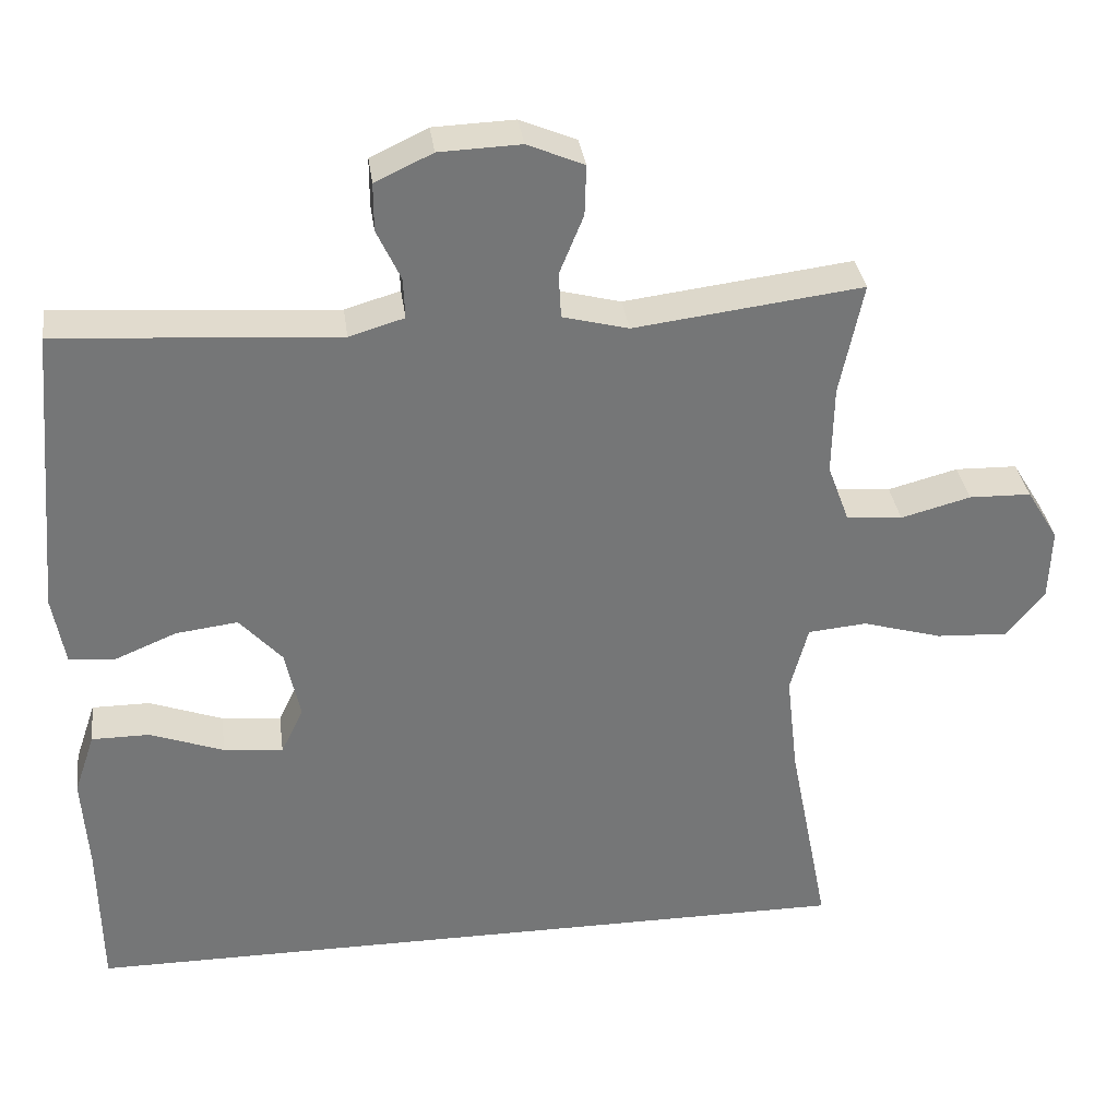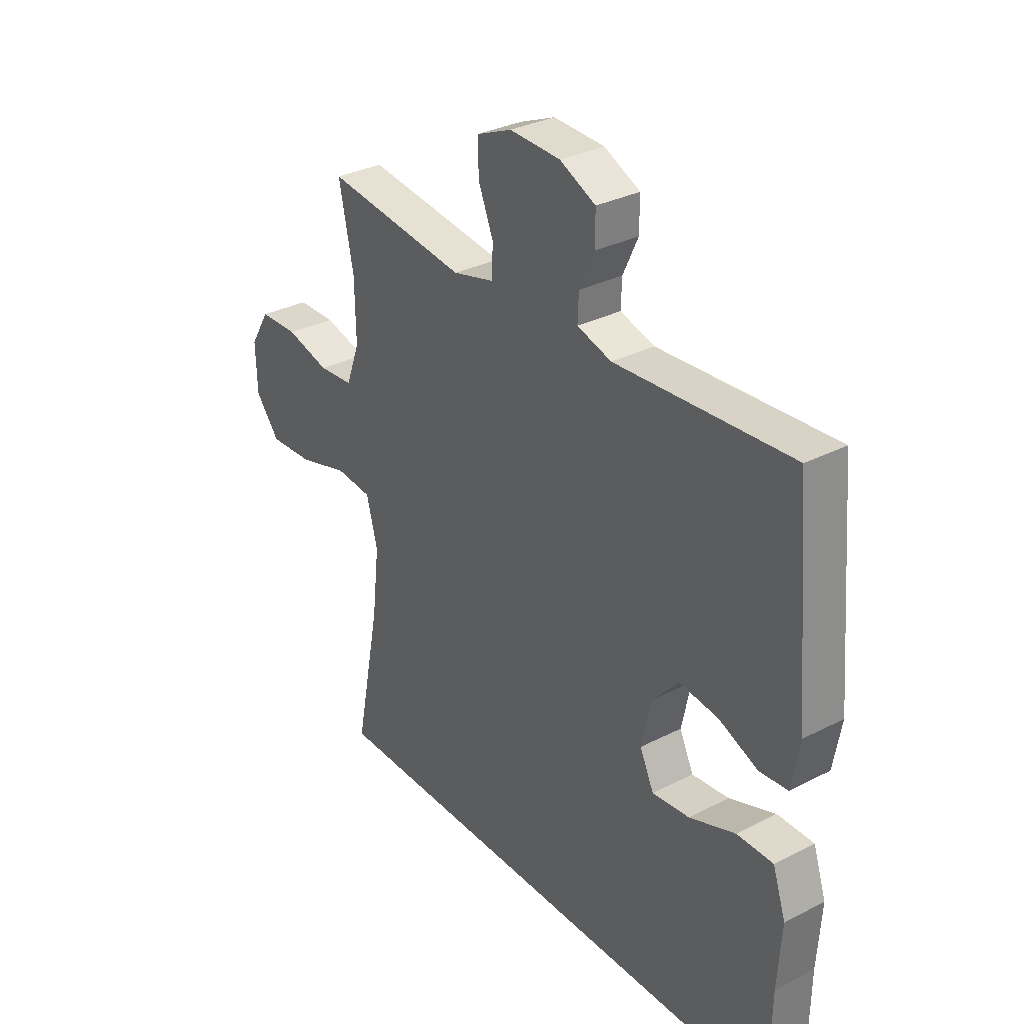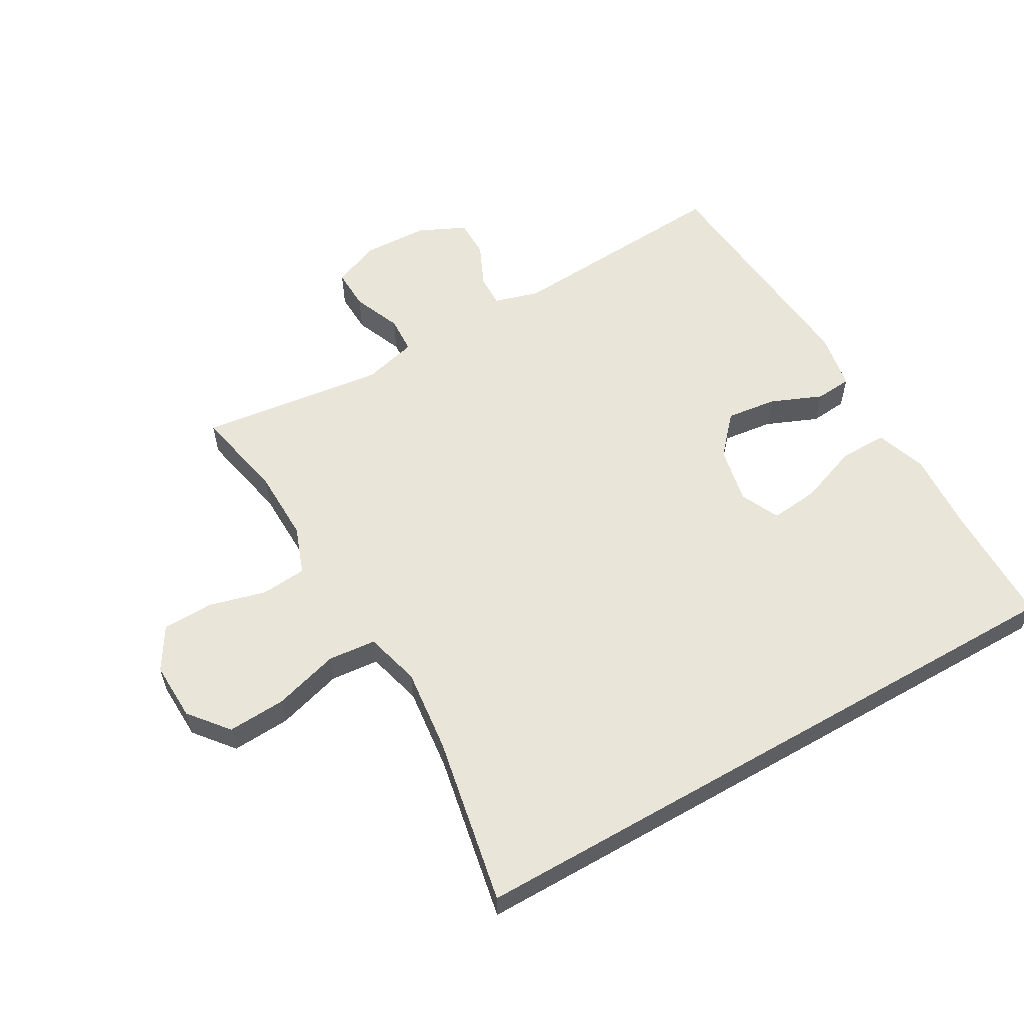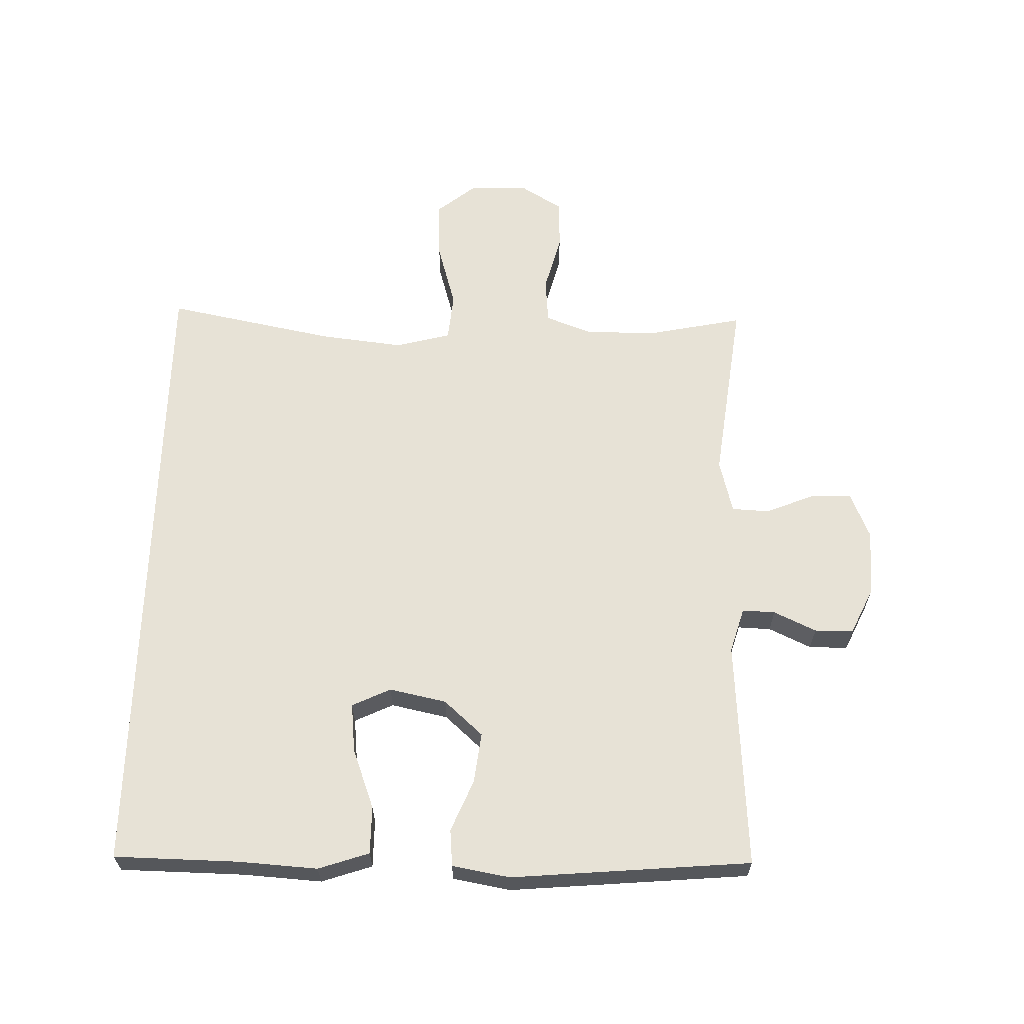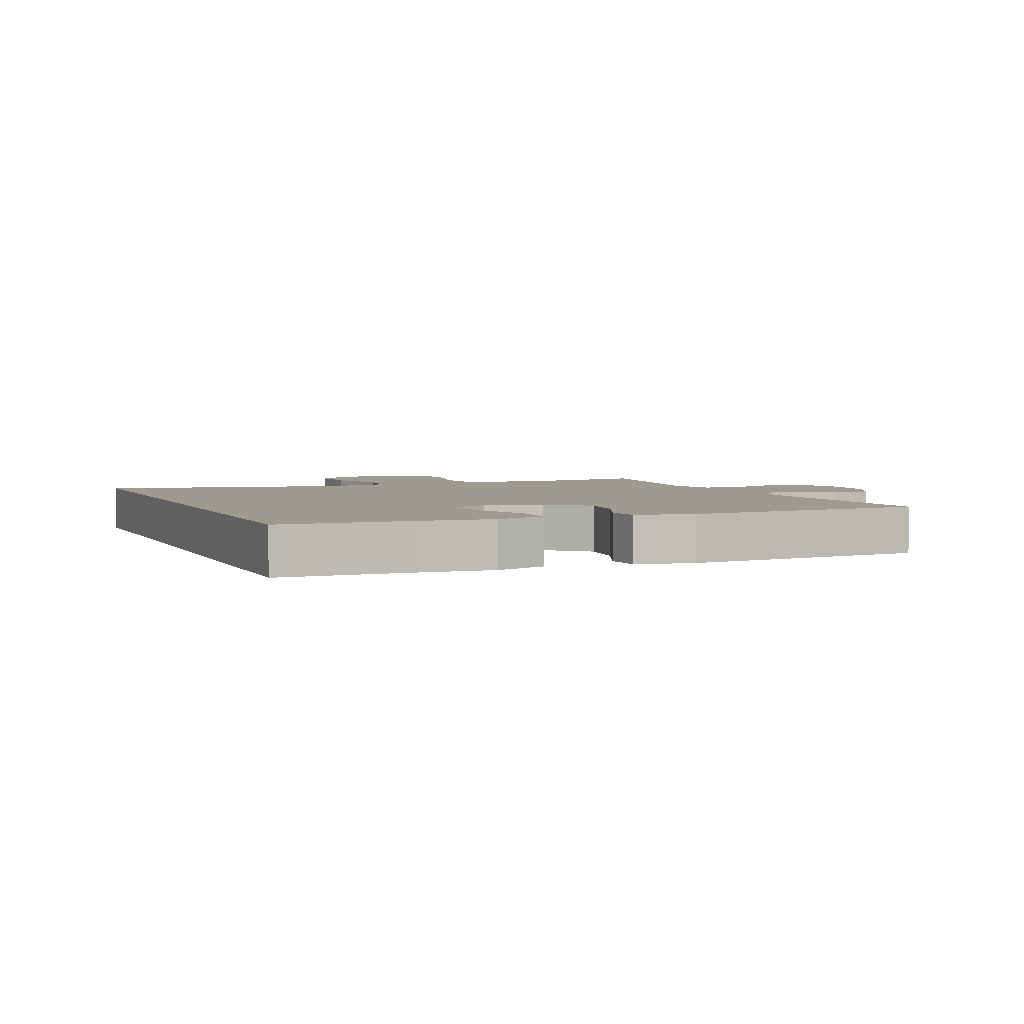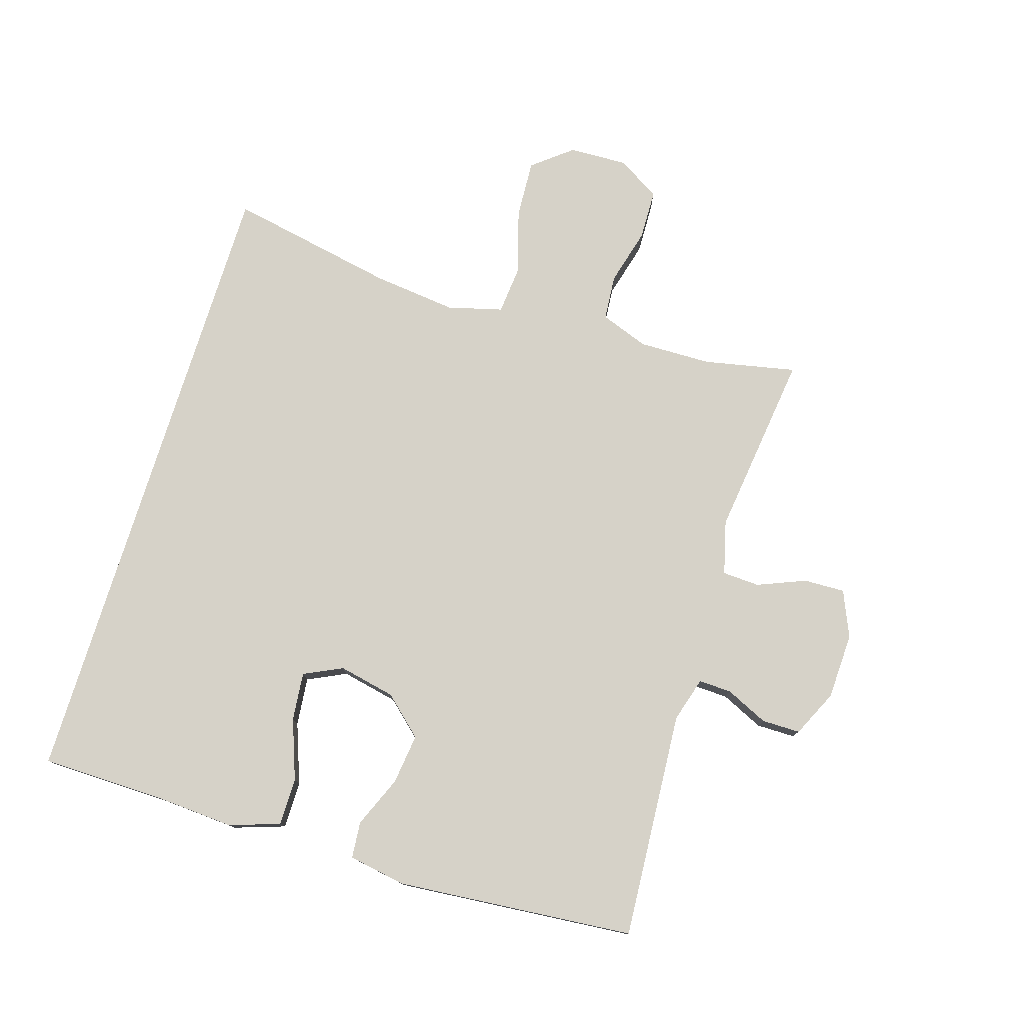
<metadata>
{"format":"obj","ext":"obj","renderer":"f3d","projection":"perspective","resolution":1024,"background":"white","views":[{"elev":33.7,"azim":-7.5,"up":"+Z"},{"elev":31.8,"azim":-125.9,"up":"+Z"},{"elev":57.9,"azim":150.1,"up":"+Y"},{"elev":63.2,"azim":-88.5,"up":"+Y"},{"elev":3.6,"azim":-112.3,"up":"+Y"},{"elev":77.7,"azim":-72.8,"up":"+Y"}]}
</metadata>
<code>
v 0.499 0.07 -0.5
v -0.516 0.07 -0.5
v -0.519 0.07 -0.303
v -0.527 0.07 -0.179
v -0.5 0.07 -0.099
v -0.425 0.07 -0.099
v -0.33 0.07 -0.134
v -0.253 0.07 -0.142
v -0.224 0.07 -0.081
v -0.243 0.07 0.009
v -0.298 0.07 0.07
v -0.378 0.07 0.06
v -0.459 0.07 0.026
v -0.517 0.07 0.031
v -0.533 0.07 0.122
v -0.5 0.07 0.5
v -0.139 0.07 0.476
v -0.068 0.07 0.497
v -0.07 0.07 0.549
v -0.101 0.07 0.616
v -0.101 0.07 0.677
v -0.027 0.07 0.712
v 0.078 0.07 0.716
v 0.151 0.07 0.685
v 0.149 0.07 0.62
v 0.118 0.07 0.544
v 0.121 0.07 0.485
v 0.206 0.07 0.463
v 0.5 0.07 0.5
v 0.47 0.07 0.354
v 0.468 0.07 0.239
v 0.496 0.07 0.163
v 0.568 0.07 0.157
v 0.658 0.07 0.181
v 0.738 0.07 0.179
v 0.779 0.07 0.112
v 0.776 0.07 0.019
v 0.726 0.07 -0.043
v 0.634 0.07 -0.038
v 0.531 0.07 -0.008
v 0.455 0.07 -0.015
v 0.432 0.07 -0.102
v 0.447 0.07 -0.234
v 0.499 0 -0.5
v -0.516 0 -0.5
v -0.519 0 -0.303
v -0.527 0 -0.179
v -0.5 0 -0.099
v -0.425 0 -0.099
v -0.33 0 -0.134
v -0.253 0 -0.142
v -0.224 0 -0.081
v -0.243 0 0.009
v -0.298 0 0.07
v -0.378 0 0.06
v -0.459 0 0.026
v -0.517 0 0.031
v -0.533 0 0.122
v -0.5 0 0.5
v -0.139 0 0.476
v -0.068 0 0.497
v -0.07 0 0.549
v -0.101 0 0.616
v -0.101 0 0.677
v -0.027 0 0.712
v 0.078 0 0.716
v 0.151 0 0.685
v 0.149 0 0.62
v 0.118 0 0.544
v 0.121 0 0.485
v 0.206 0 0.463
v 0.5 0 0.5
v 0.47 0 0.354
v 0.468 0 0.239
v 0.496 0 0.163
v 0.568 0 0.157
v 0.658 0 0.181
v 0.738 0 0.179
v 0.779 0 0.112
v 0.776 0 0.019
v 0.726 0 -0.043
v 0.634 0 -0.038
v 0.531 0 -0.008
v 0.455 0 -0.015
v 0.432 0 -0.102
v 0.447 0 -0.234
f 38 39 40
f 37 38 40
f 36 37 40
f 35 36 40
f 34 35 40
f 33 34 40
f 32 33 40 41
f 31 32 41 42
f 28 29 30
f 30 31 42
f 28 30 42
f 27 28 42
f 24 25 26
f 23 24 26
f 22 23 26
f 21 22 26
f 20 21 26
f 19 20 26
f 18 19 26 27
f 27 42 43
f 18 27 43
f 17 18 43
f 15 16 17
f 14 15 17
f 13 14 17
f 12 13 17
f 5 6 7
f 4 5 7
f 3 4 7
f 3 7 8
f 2 3 8
f 1 2 8
f 43 1 8 9
f 11 12 17
f 10 11 17 43
f 9 10 43
f 83 82 81
f 83 81 80
f 83 80 79
f 83 79 78
f 83 78 77
f 83 77 76
f 84 83 76 75
f 85 84 75 74
f 73 72 71
f 85 74 73
f 85 73 71
f 85 71 70
f 69 68 67
f 69 67 66
f 69 66 65
f 69 65 64
f 69 64 63
f 69 63 62
f 70 69 62 61
f 86 85 70
f 86 70 61
f 86 61 60
f 60 59 58
f 60 58 57
f 60 57 56
f 60 56 55
f 50 49 48
f 50 48 47
f 50 47 46
f 51 50 46
f 51 46 45
f 51 45 44
f 52 51 44 86
f 60 55 54
f 86 60 54 53
f 86 53 52
f 1 44 45 2
f 2 45 46 3
f 3 46 47 4
f 4 47 48 5
f 5 48 49 6
f 6 49 50 7
f 7 50 51 8
f 8 51 52 9
f 9 52 53 10
f 10 53 54 11
f 11 54 55 12
f 12 55 56 13
f 13 56 57 14
f 14 57 58 15
f 15 58 59 16
f 16 59 60 17
f 17 60 61 18
f 18 61 62 19
f 19 62 63 20
f 20 63 64 21
f 21 64 65 22
f 22 65 66 23
f 23 66 67 24
f 24 67 68 25
f 25 68 69 26
f 26 69 70 27
f 27 70 71 28
f 28 71 72 29
f 29 72 73 30
f 30 73 74 31
f 31 74 75 32
f 32 75 76 33
f 33 76 77 34
f 34 77 78 35
f 35 78 79 36
f 36 79 80 37
f 37 80 81 38
f 38 81 82 39
f 39 82 83 40
f 40 83 84 41
f 41 84 85 42
f 42 85 86 43
f 43 86 44 1

</code>
